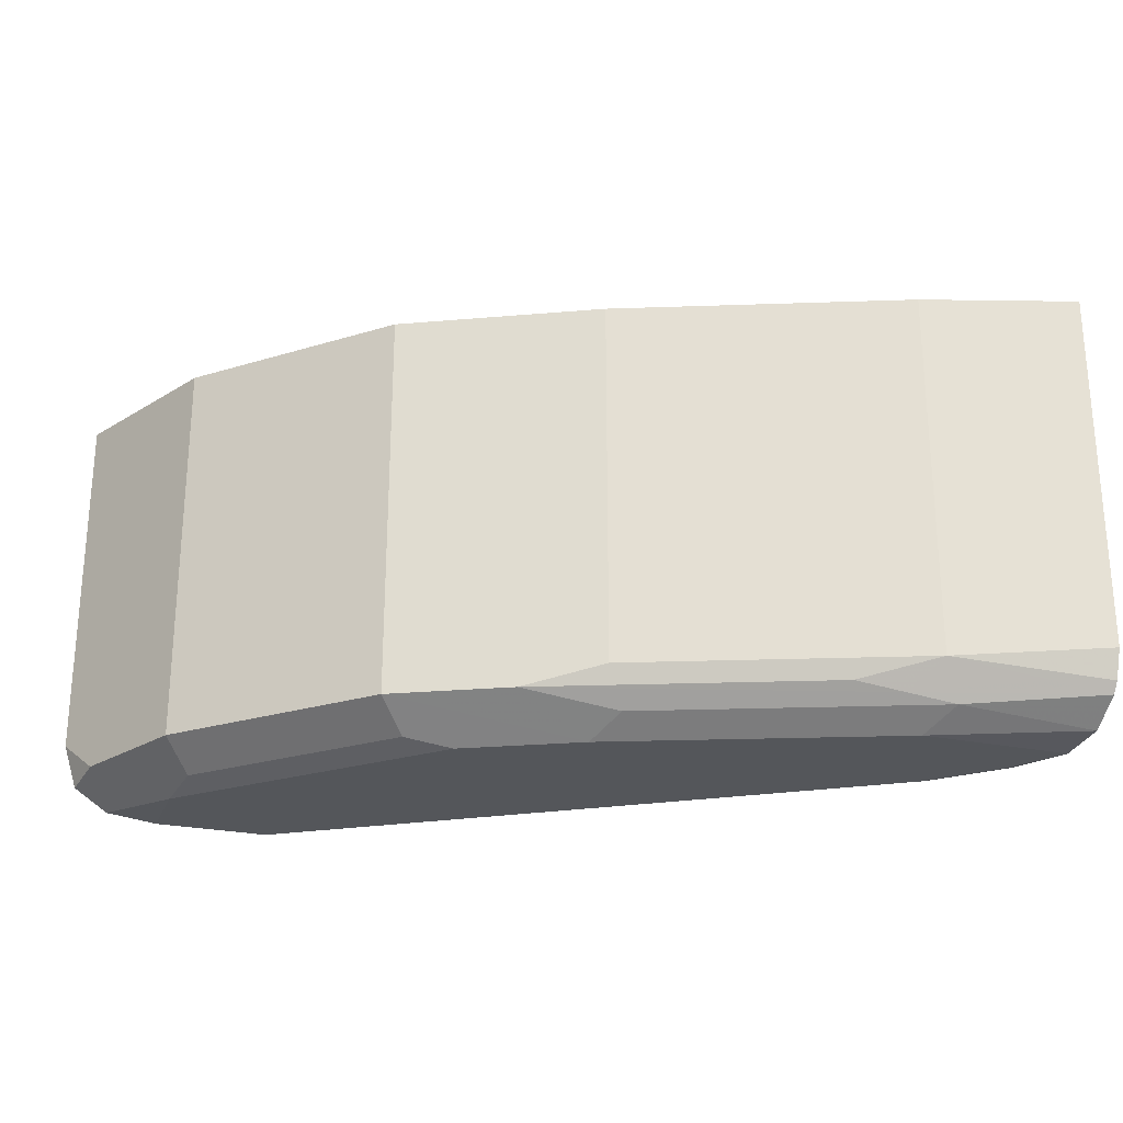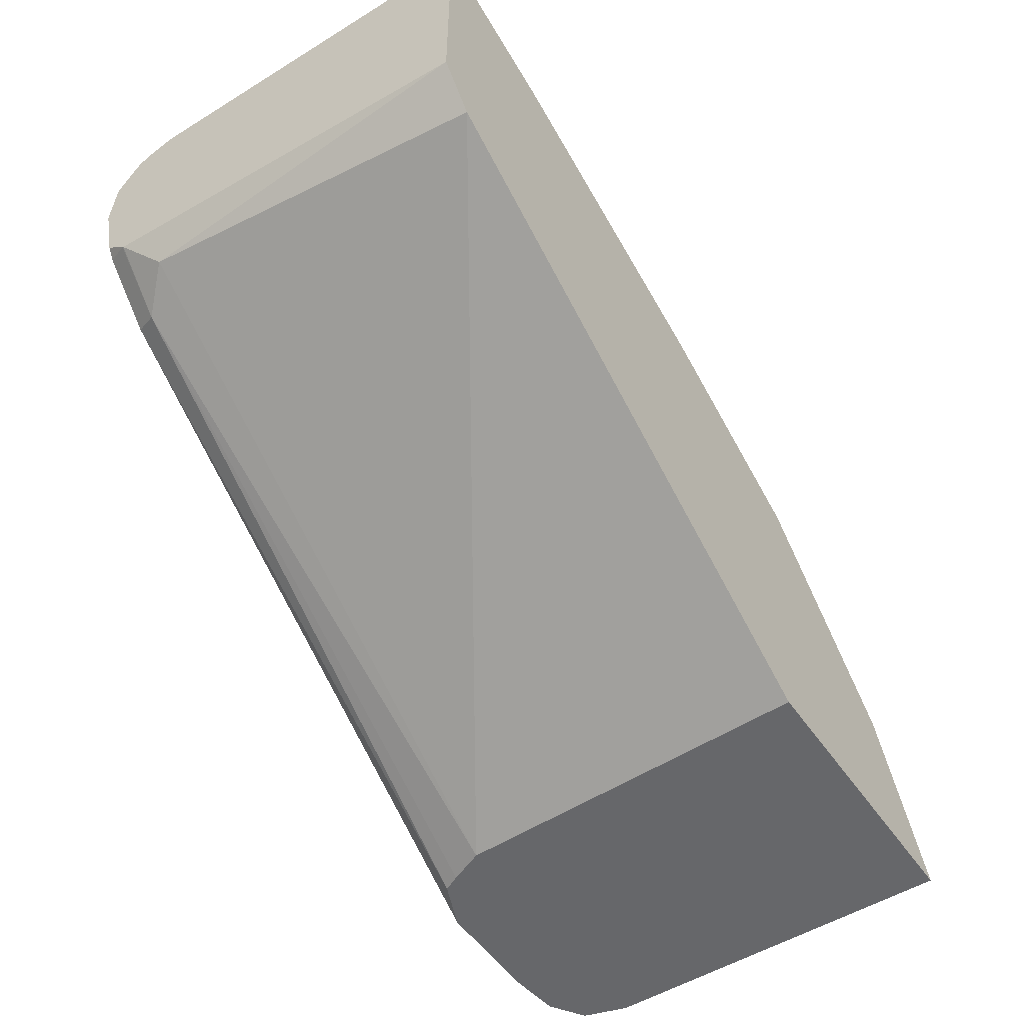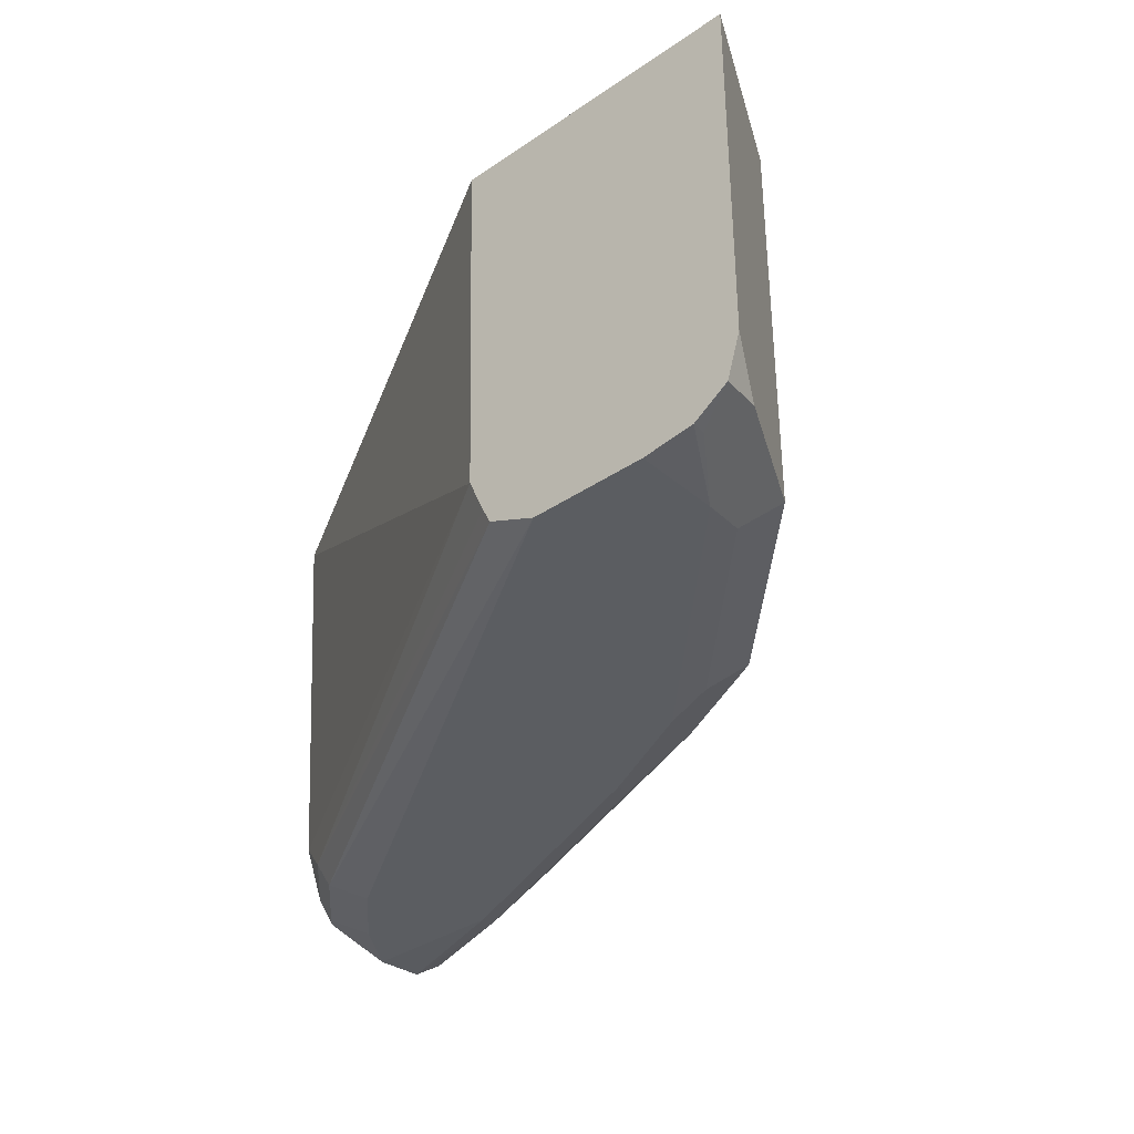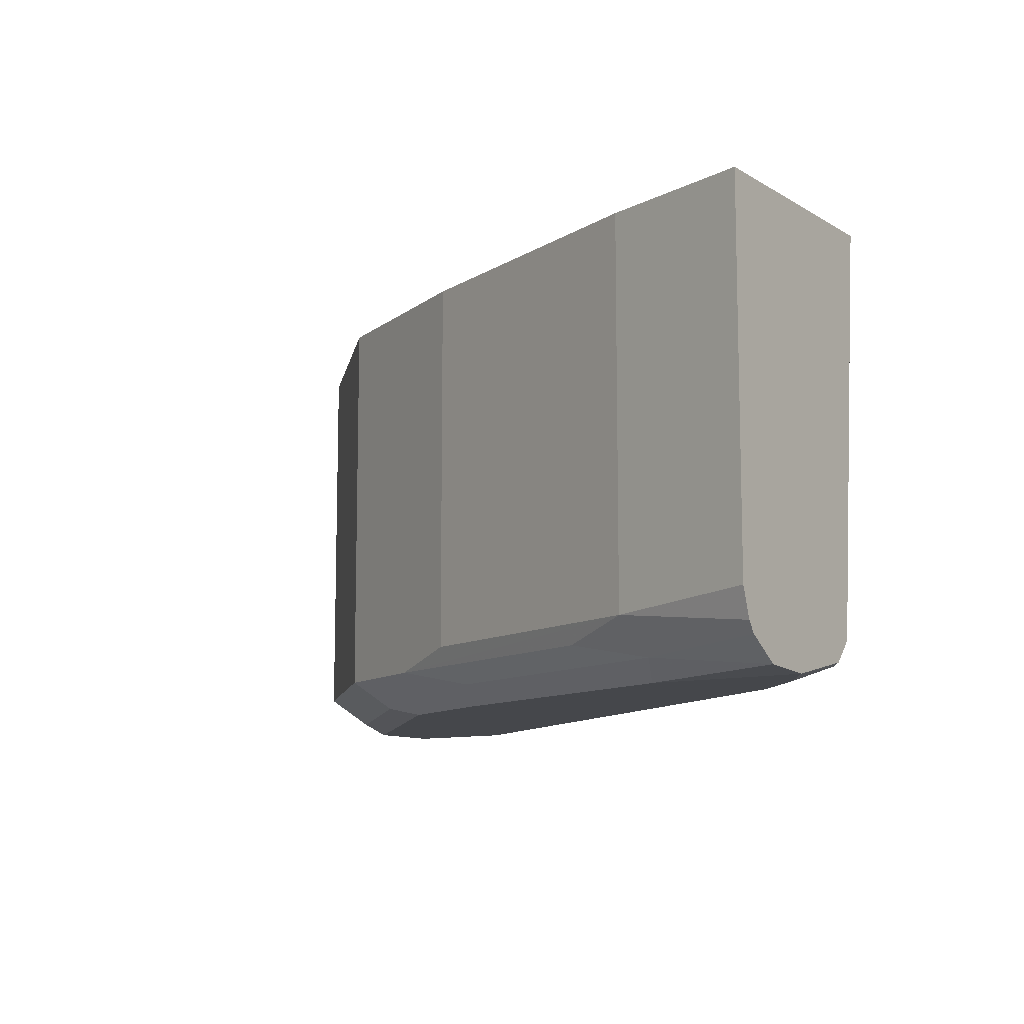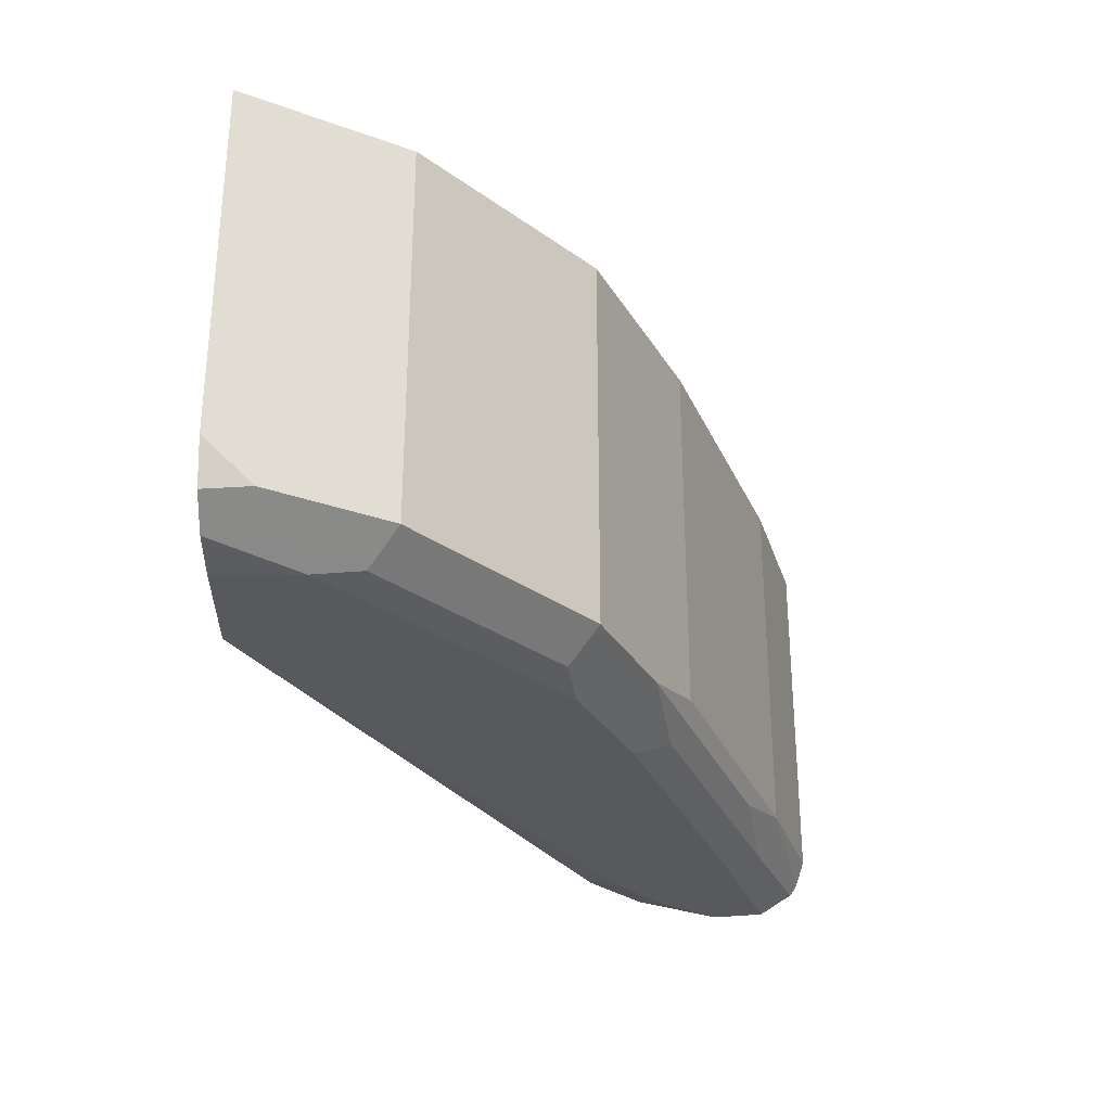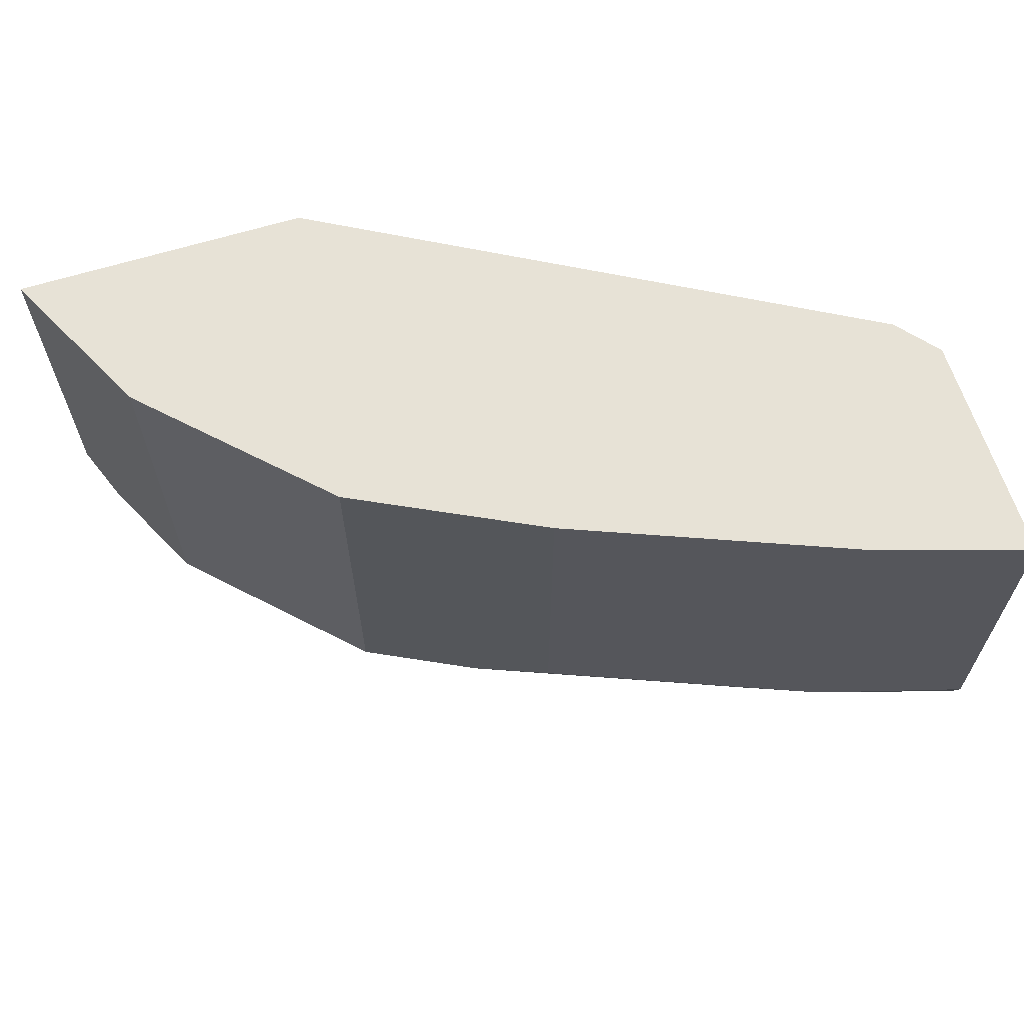
<metadata>
{"format":"obj","ext":"obj","renderer":"f3d","projection":"perspective","resolution":1024,"background":"white","views":[{"elev":-25.1,"azim":-18.6,"up":"+Y"},{"elev":-52.1,"azim":123.6,"up":"+Z"},{"elev":-35.8,"azim":-138.2,"up":"+Y"},{"elev":-10.3,"azim":34.6,"up":"+Y"},{"elev":-30.1,"azim":-91.1,"up":"+Y"},{"elev":63.7,"azim":-17.4,"up":"+Y"}]}
</metadata>
<code>
v -0.7701 0.01214 0.02945
v -0.7737 -0.1087 0.02945
v -0.8687 0.01214 0.02945
v -0.5882 0.01214 0.1322
v -0.7789 -0.1205 0.02945
v -0.5826 -0.1076 0.1456
v -0.5953 -0.1203 0.1393
v -0.8687 -0.1087 0.02945
v -0.8612 0.01214 0.04434
v -0.5763 0.01214 0.1465
v -0.7817 -0.1262 0.02945
v -0.5763 -0.1201 0.1581
v -0.5763 -0.1205 0.1584
v -0.5984 -0.1282 0.1425
v -0.8642 -0.1233 0.02945
v -0.8612 -0.1203 0.04434
v -0.8422 0.01214 0.08233
v -0.5763 0.01214 0.2247
v -0.7979 -0.133 0.02945
v -0.5763 -0.1275 0.1646
v -0.5794 -0.1282 0.1615
v -0.6079 -0.133 0.152
v -0.8528 -0.1309 0.02945
v -0.8517 -0.1298 0.03484
v -0.8422 -0.1203 0.08233
v -0.8232 0.01214 0.1013
v -0.5763 -0.1108 0.2247
v -0.6269 0.01214 0.209
v -0.8359 -0.133 0.02945
v -0.5763 -0.133 0.19
v -0.5889 -0.133 0.171
v -0.8359 -0.133 0.057
v -0.8327 -0.1298 0.07283
v -0.8232 -0.1203 0.1013
v -0.7852 0.01214 0.1393
v -0.5763 -0.1204 0.2215
v -0.6269 -0.114 0.209
v -0.7219 0.01214 0.171
v -0.5763 -0.1317 0.2077
v -0.6269 -0.133 0.19
v -0.7789 -0.133 0.114
v -0.7947 -0.1298 0.1108
v -0.7852 -0.1203 0.1393
v -0.7599 0.01214 0.152
v -0.5763 -0.1241 0.2191
v -0.5953 -0.1203 0.2153
v -0.6522 -0.1203 0.1963
v -0.6364 -0.1235 0.1995
v -0.7219 -0.114 0.171
v -0.7472 -0.1203 0.1583
v -0.5763 -0.1266 0.2154
v -0.6206 -0.1266 0.2026
v -0.7219 -0.133 0.152
v -0.7599 -0.133 0.133
v -0.7757 -0.1298 0.1298
v -0.7694 -0.1235 0.1425
v -0.7599 -0.114 0.152
v -0.7156 -0.1266 0.1646
f 26 34 43
f 26 43 35
f 27 37 36
f 33 41 42
f 28 49 37
f 30 39 40
f 32 41 33
f 25 42 34
f 34 42 43
f 28 38 49
f 25 33 42
f 19 32 29
f 23 32 24
f 23 29 32
f 21 30 31
f 20 30 21
f 19 41 32
f 19 54 41
f 19 53 54
f 19 40 53
f 19 30 40
f 19 31 30
f 35 43 57
f 19 22 31
f 24 32 33
f 35 57 44
f 42 54 55
f 36 46 45
f 18 37 27
f 50 56 53
f 49 57 50
f 48 58 52
f 48 50 58
f 50 53 58
f 47 50 48
f 45 52 51
f 45 48 52
f 45 46 48
f 43 50 57
f 43 56 50
f 43 54 56
f 43 55 54
f 42 55 43
f 41 54 42
f 40 52 53
f 39 52 40
f 39 51 52
f 38 57 49
f 38 44 57
f 37 50 47
f 37 49 50
f 37 48 46
f 37 47 48
f 36 37 46
f 18 28 37
f 1 29 23
f 17 25 34
f 3 16 9
f 3 8 16
f 2 7 5
f 2 6 7
f 2 4 6
f 1 4 2
f 1 10 4
f 1 18 10
f 1 28 18
f 1 38 28
f 1 44 38
f 4 10 6
f 1 35 44
f 1 17 26
f 1 9 17
f 1 3 9
f 1 8 3
f 1 15 8
f 1 23 15
f 1 19 29
f 1 11 19
f 1 5 11
f 1 2 5
f 52 58 53
f 1 26 35
f 5 7 11
f 6 10 12
f 6 12 7
f 16 33 25
f 16 24 33
f 15 24 16
f 15 23 24
f 14 22 19
f 14 31 22
f 14 21 31
f 13 21 14
f 13 20 21
f 11 14 19
f 10 13 12
f 10 20 13
f 10 30 20
f 10 39 30
f 10 51 39
f 10 45 51
f 10 36 45
f 10 27 36
f 10 18 27
f 9 25 17
f 9 16 25
f 8 15 16
f 7 14 11
f 7 13 14
f 7 12 13
f 17 34 26
f 53 56 54

</code>
